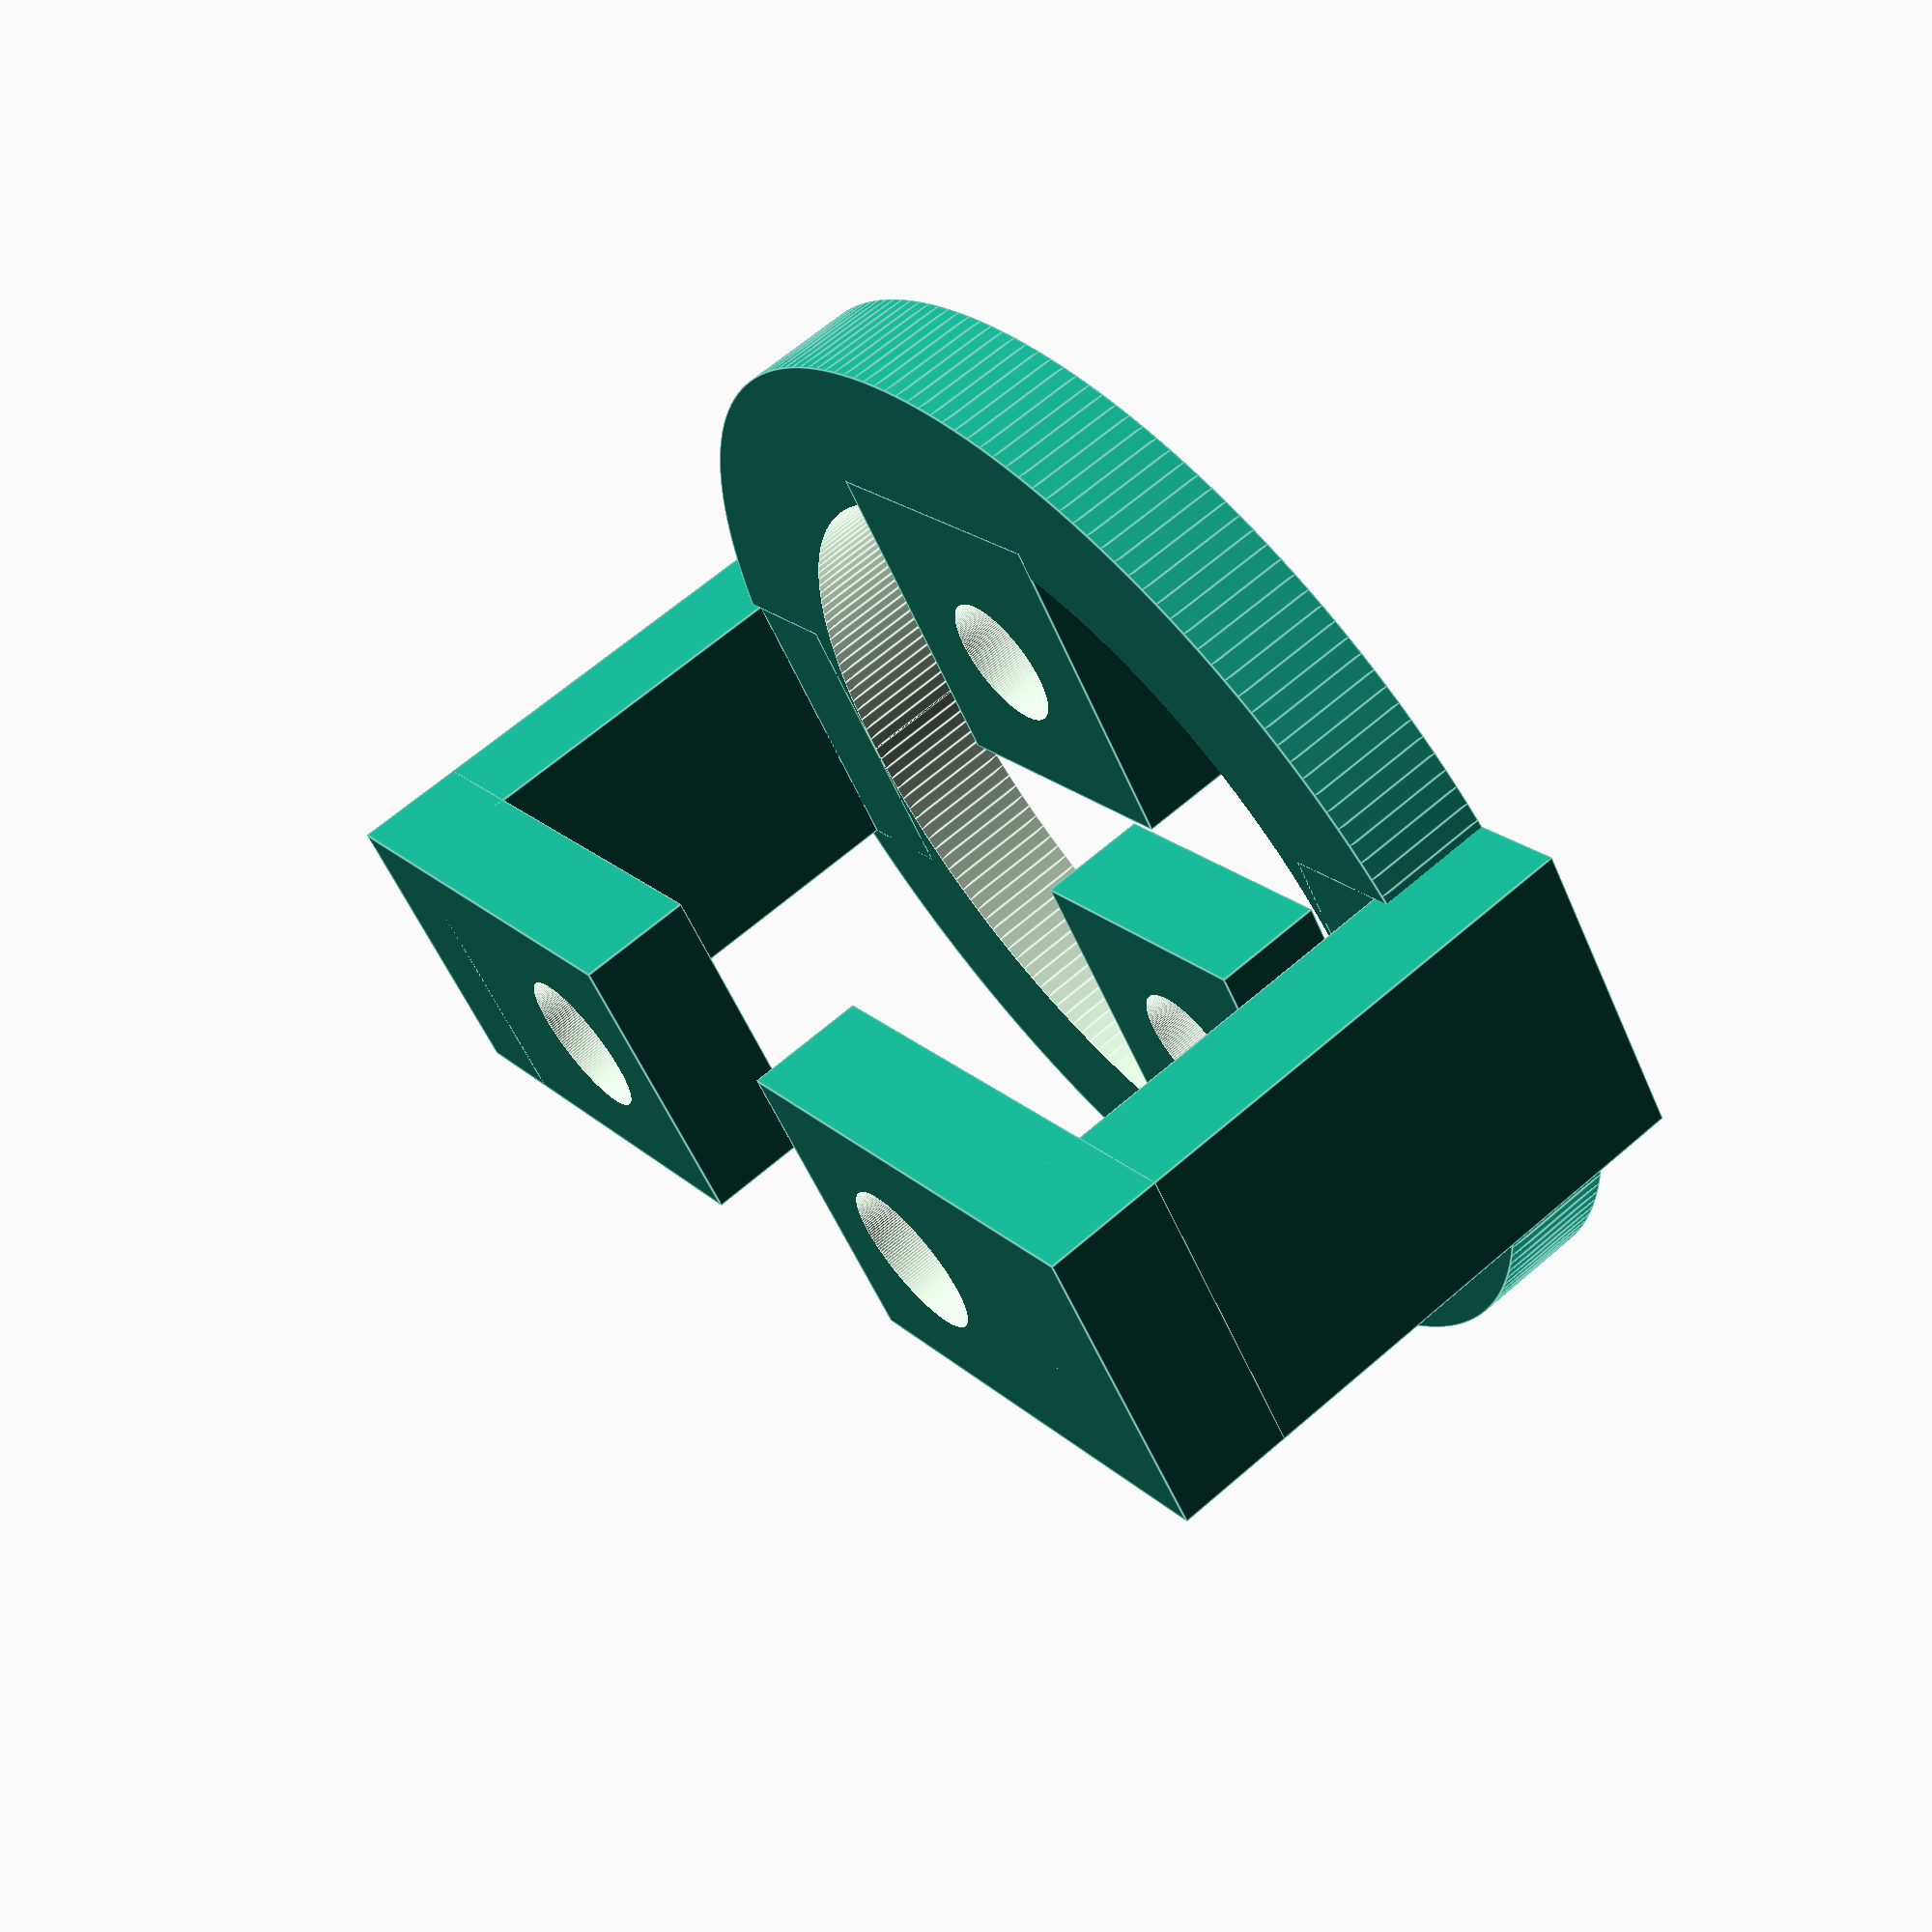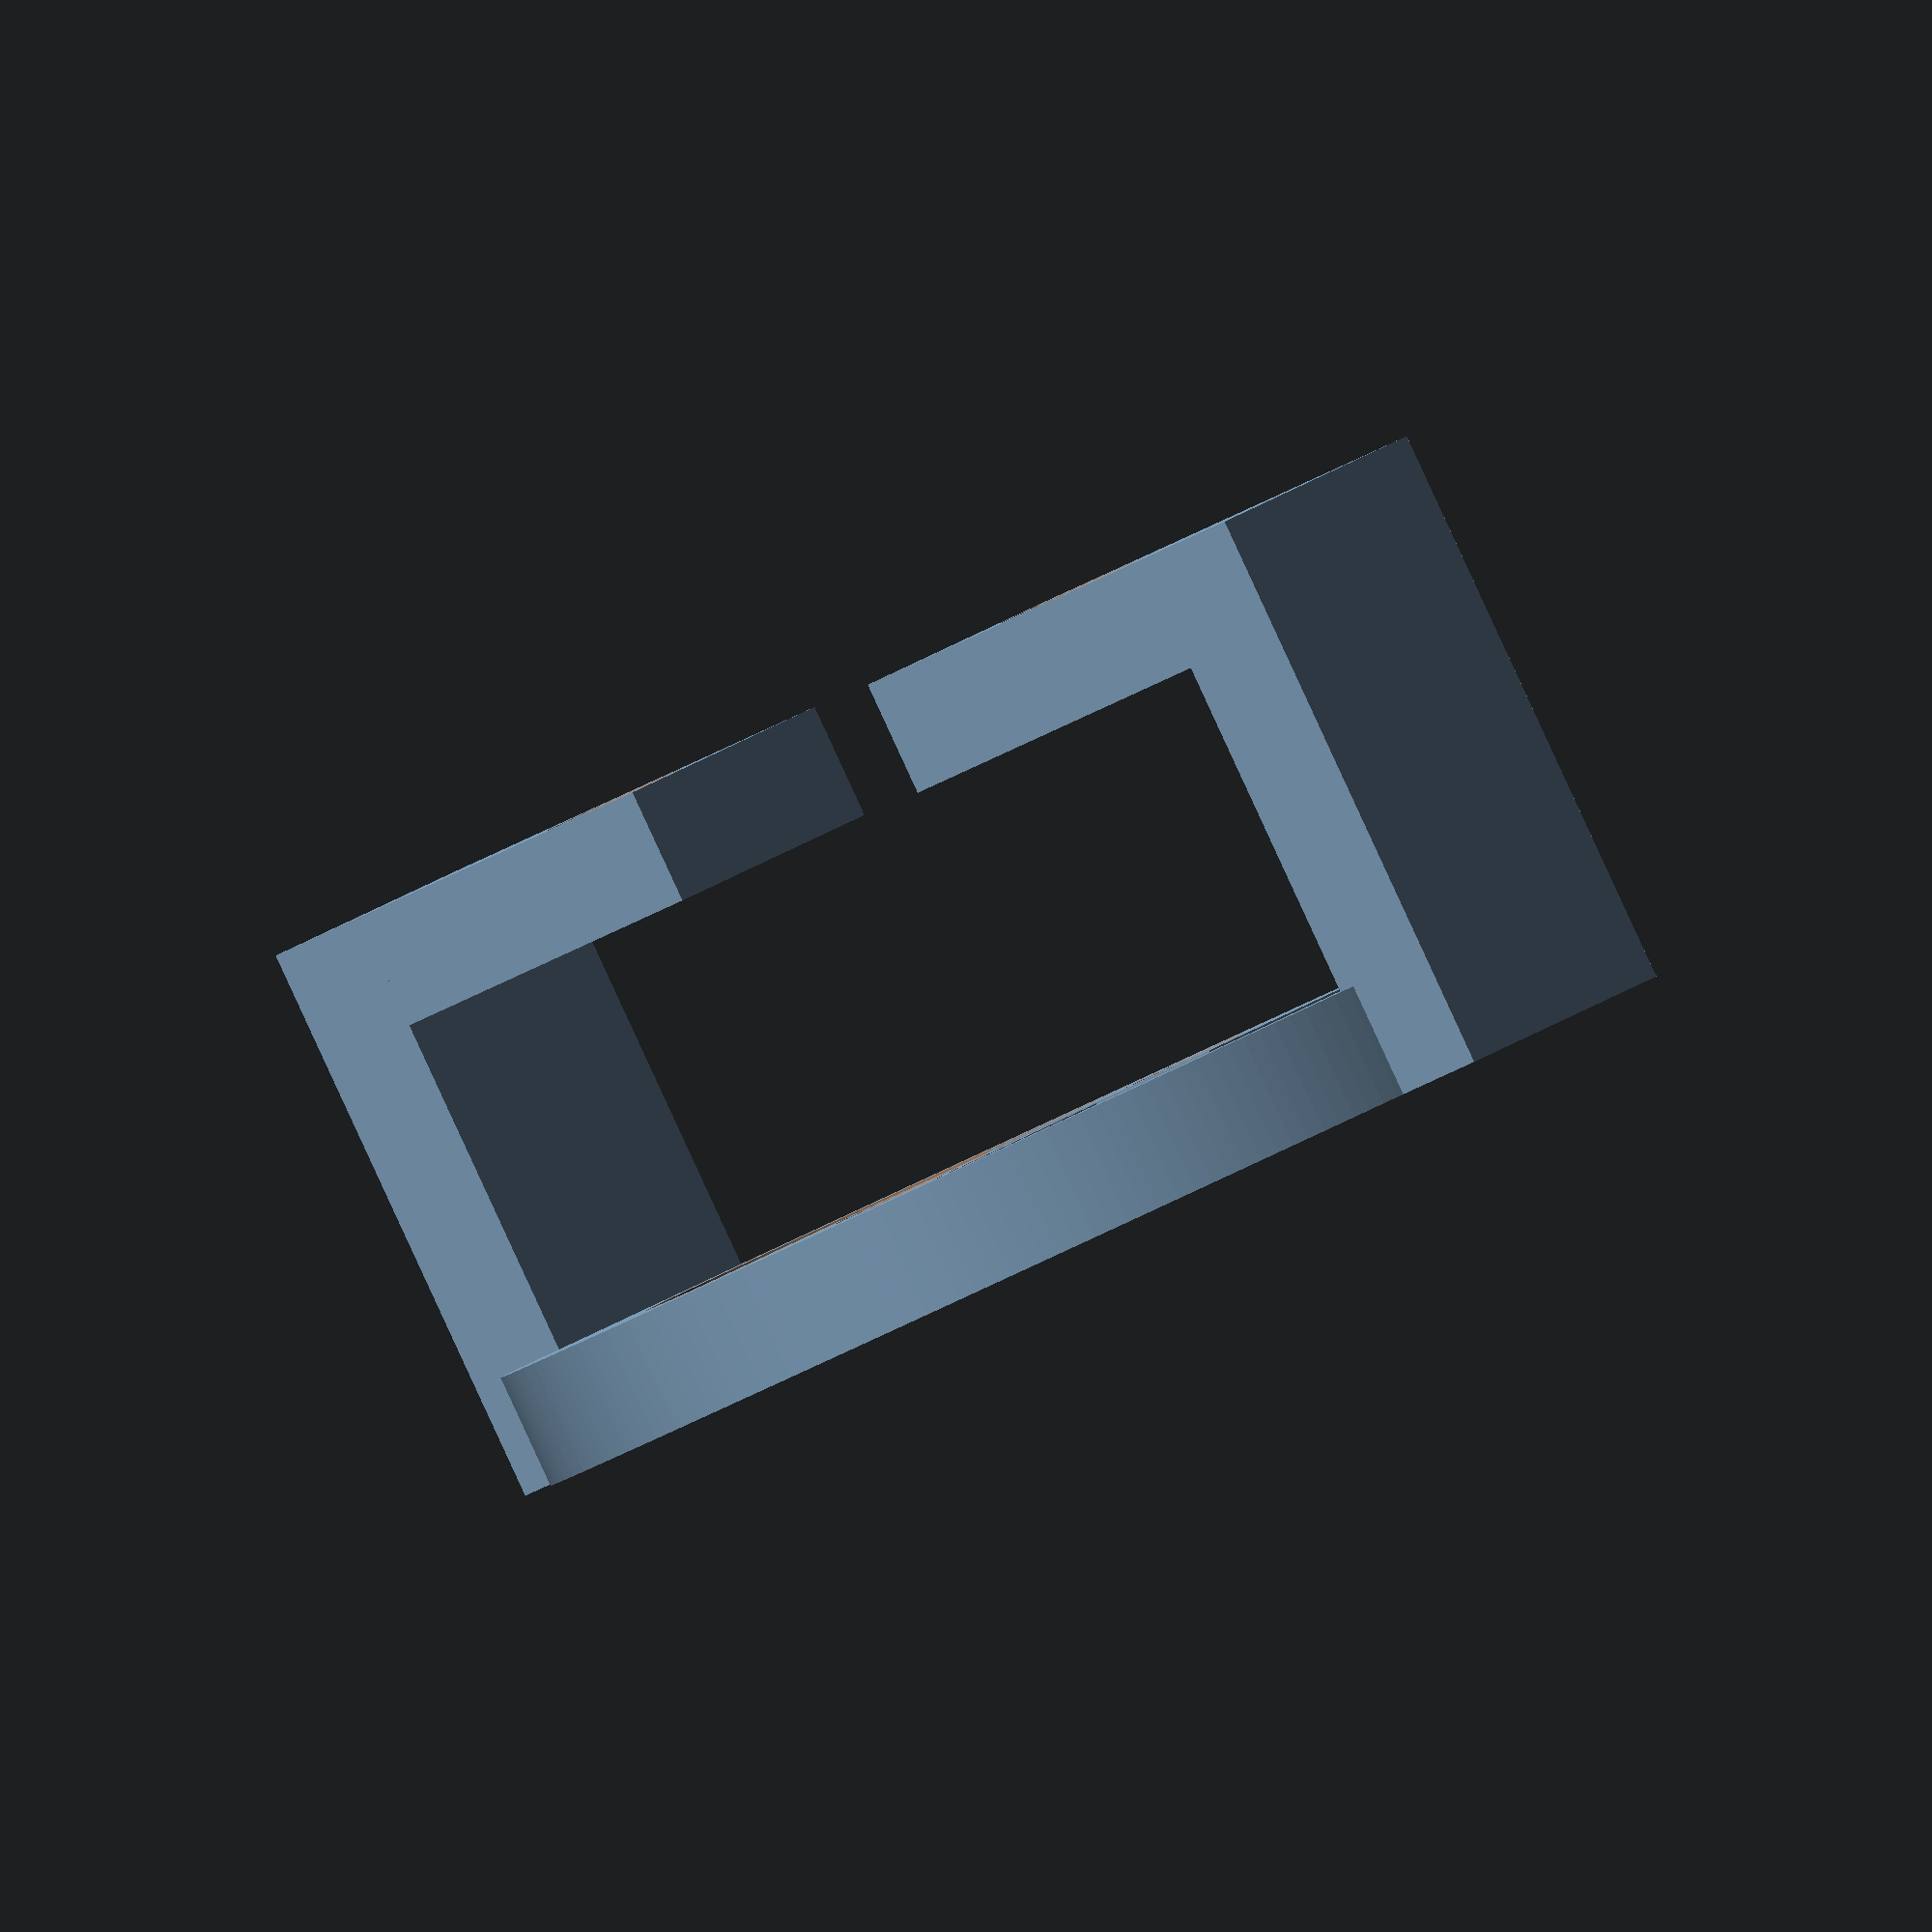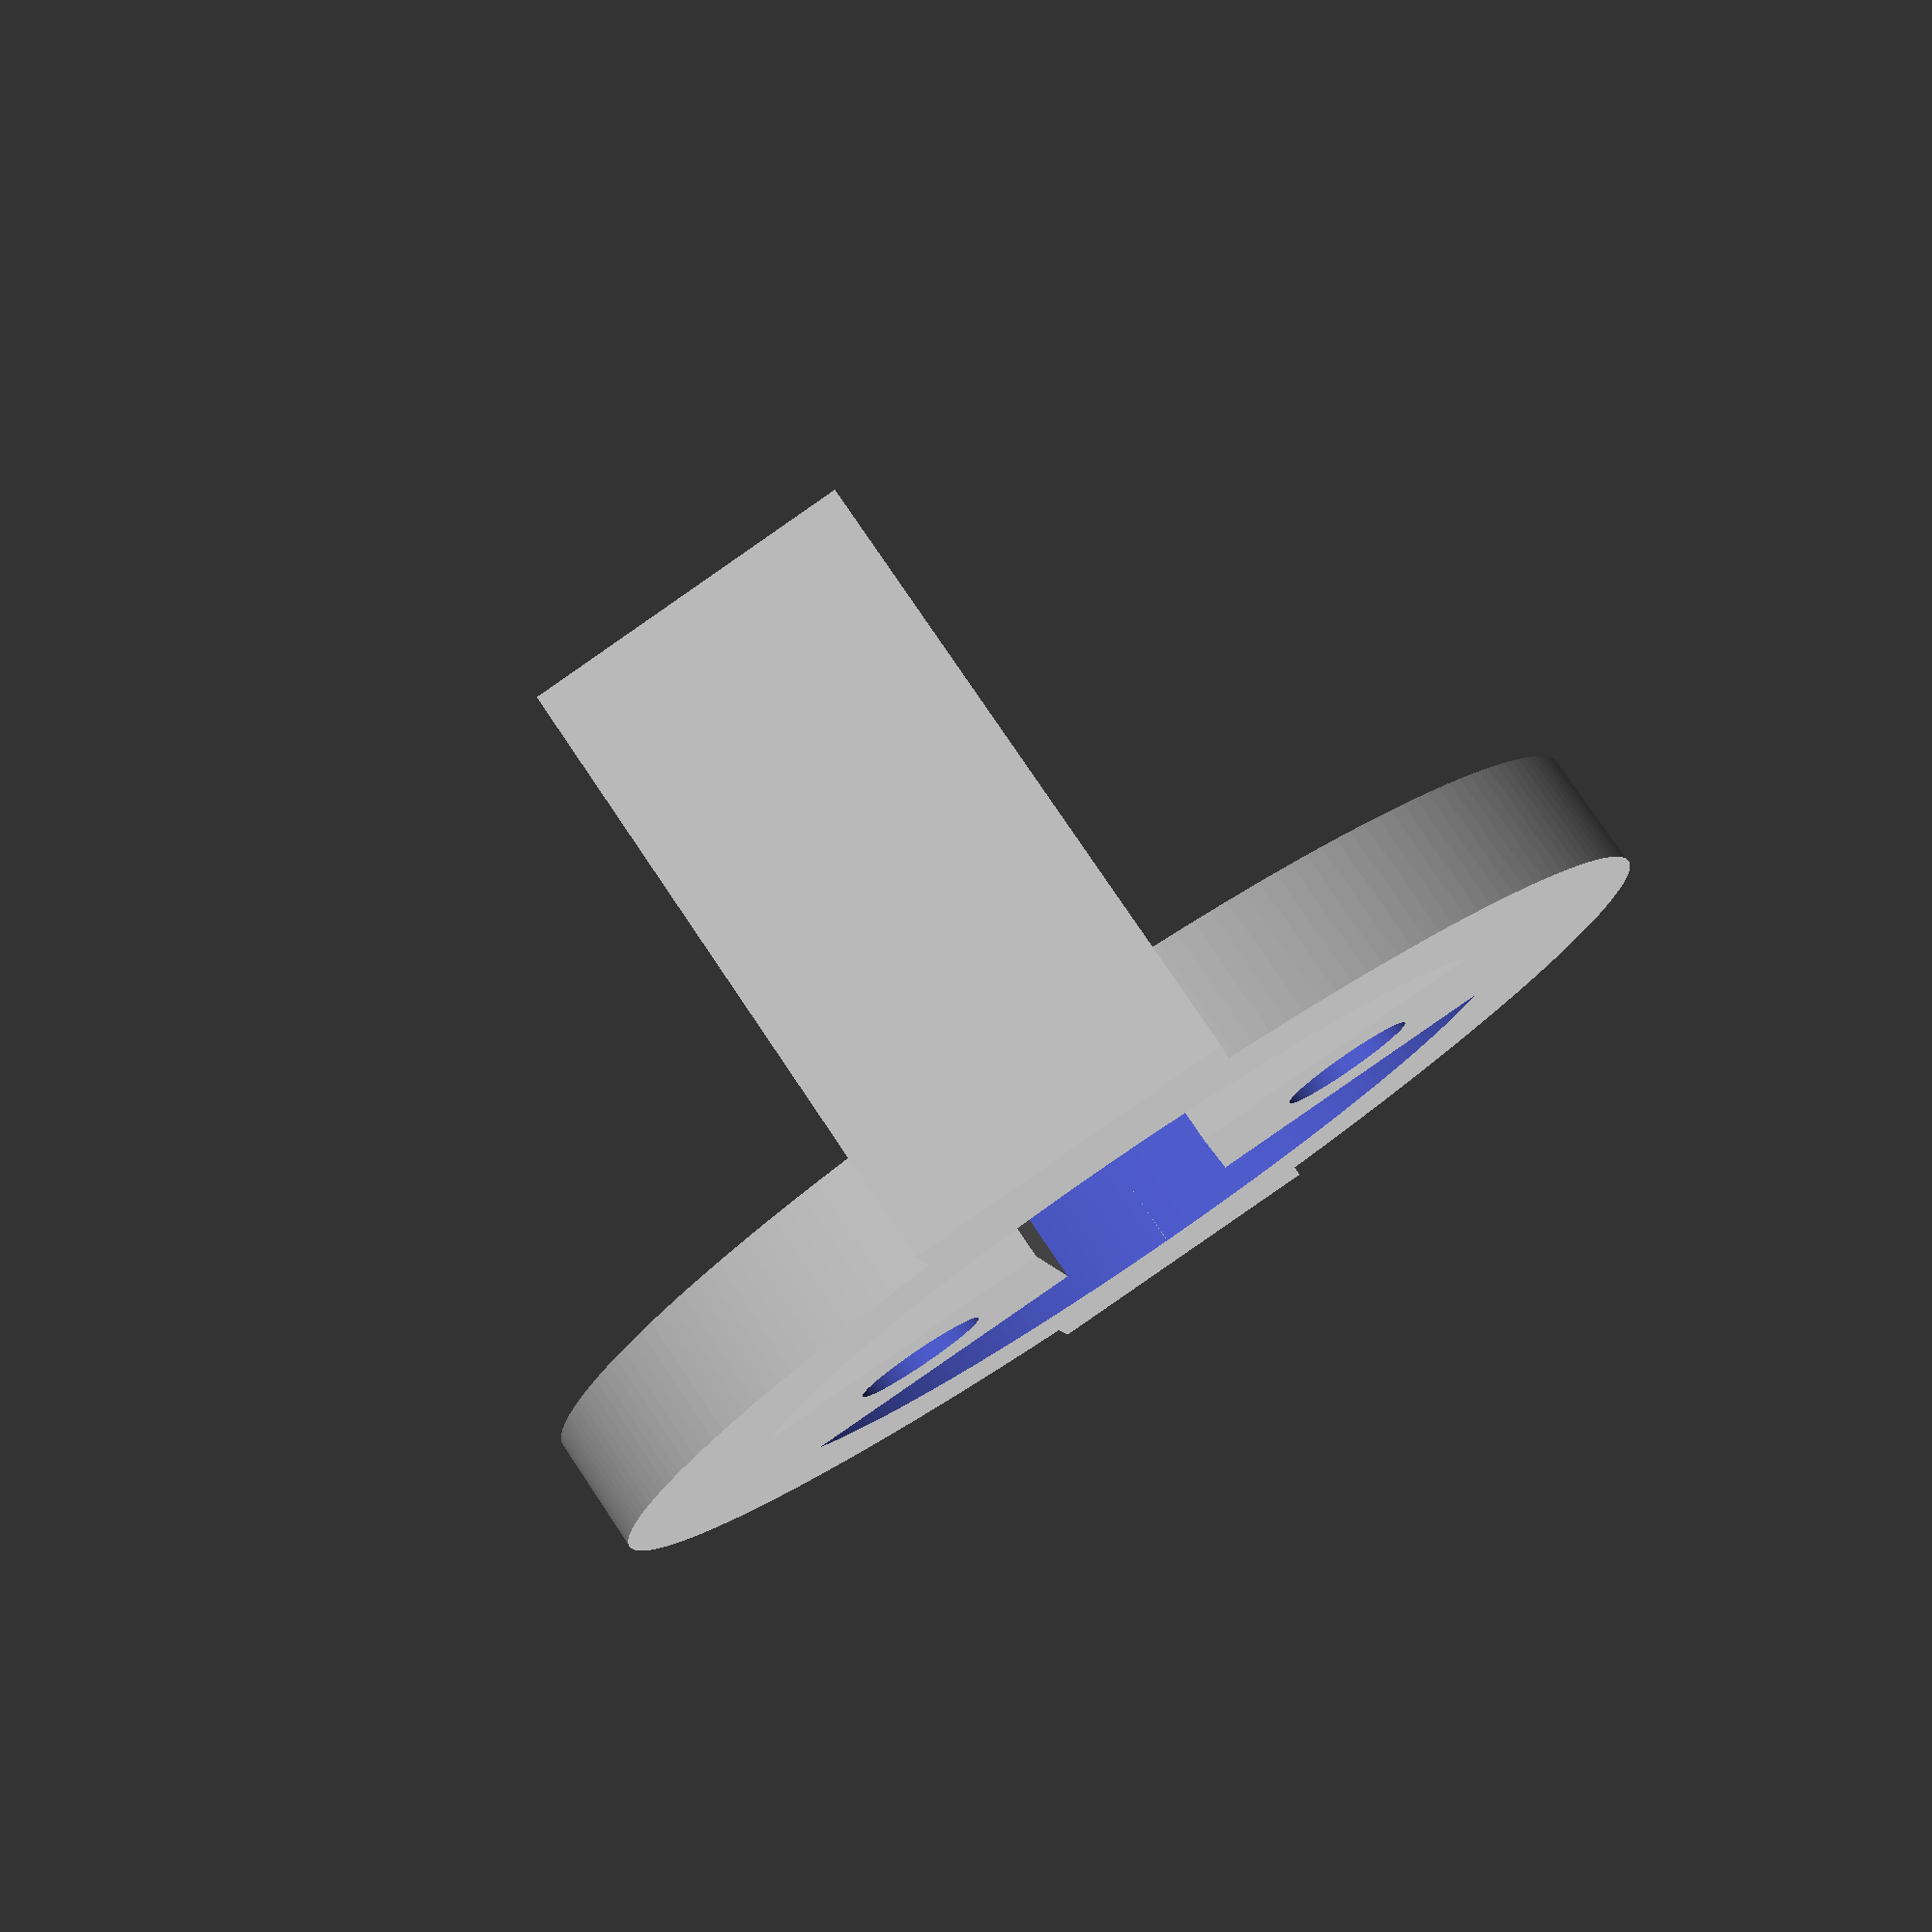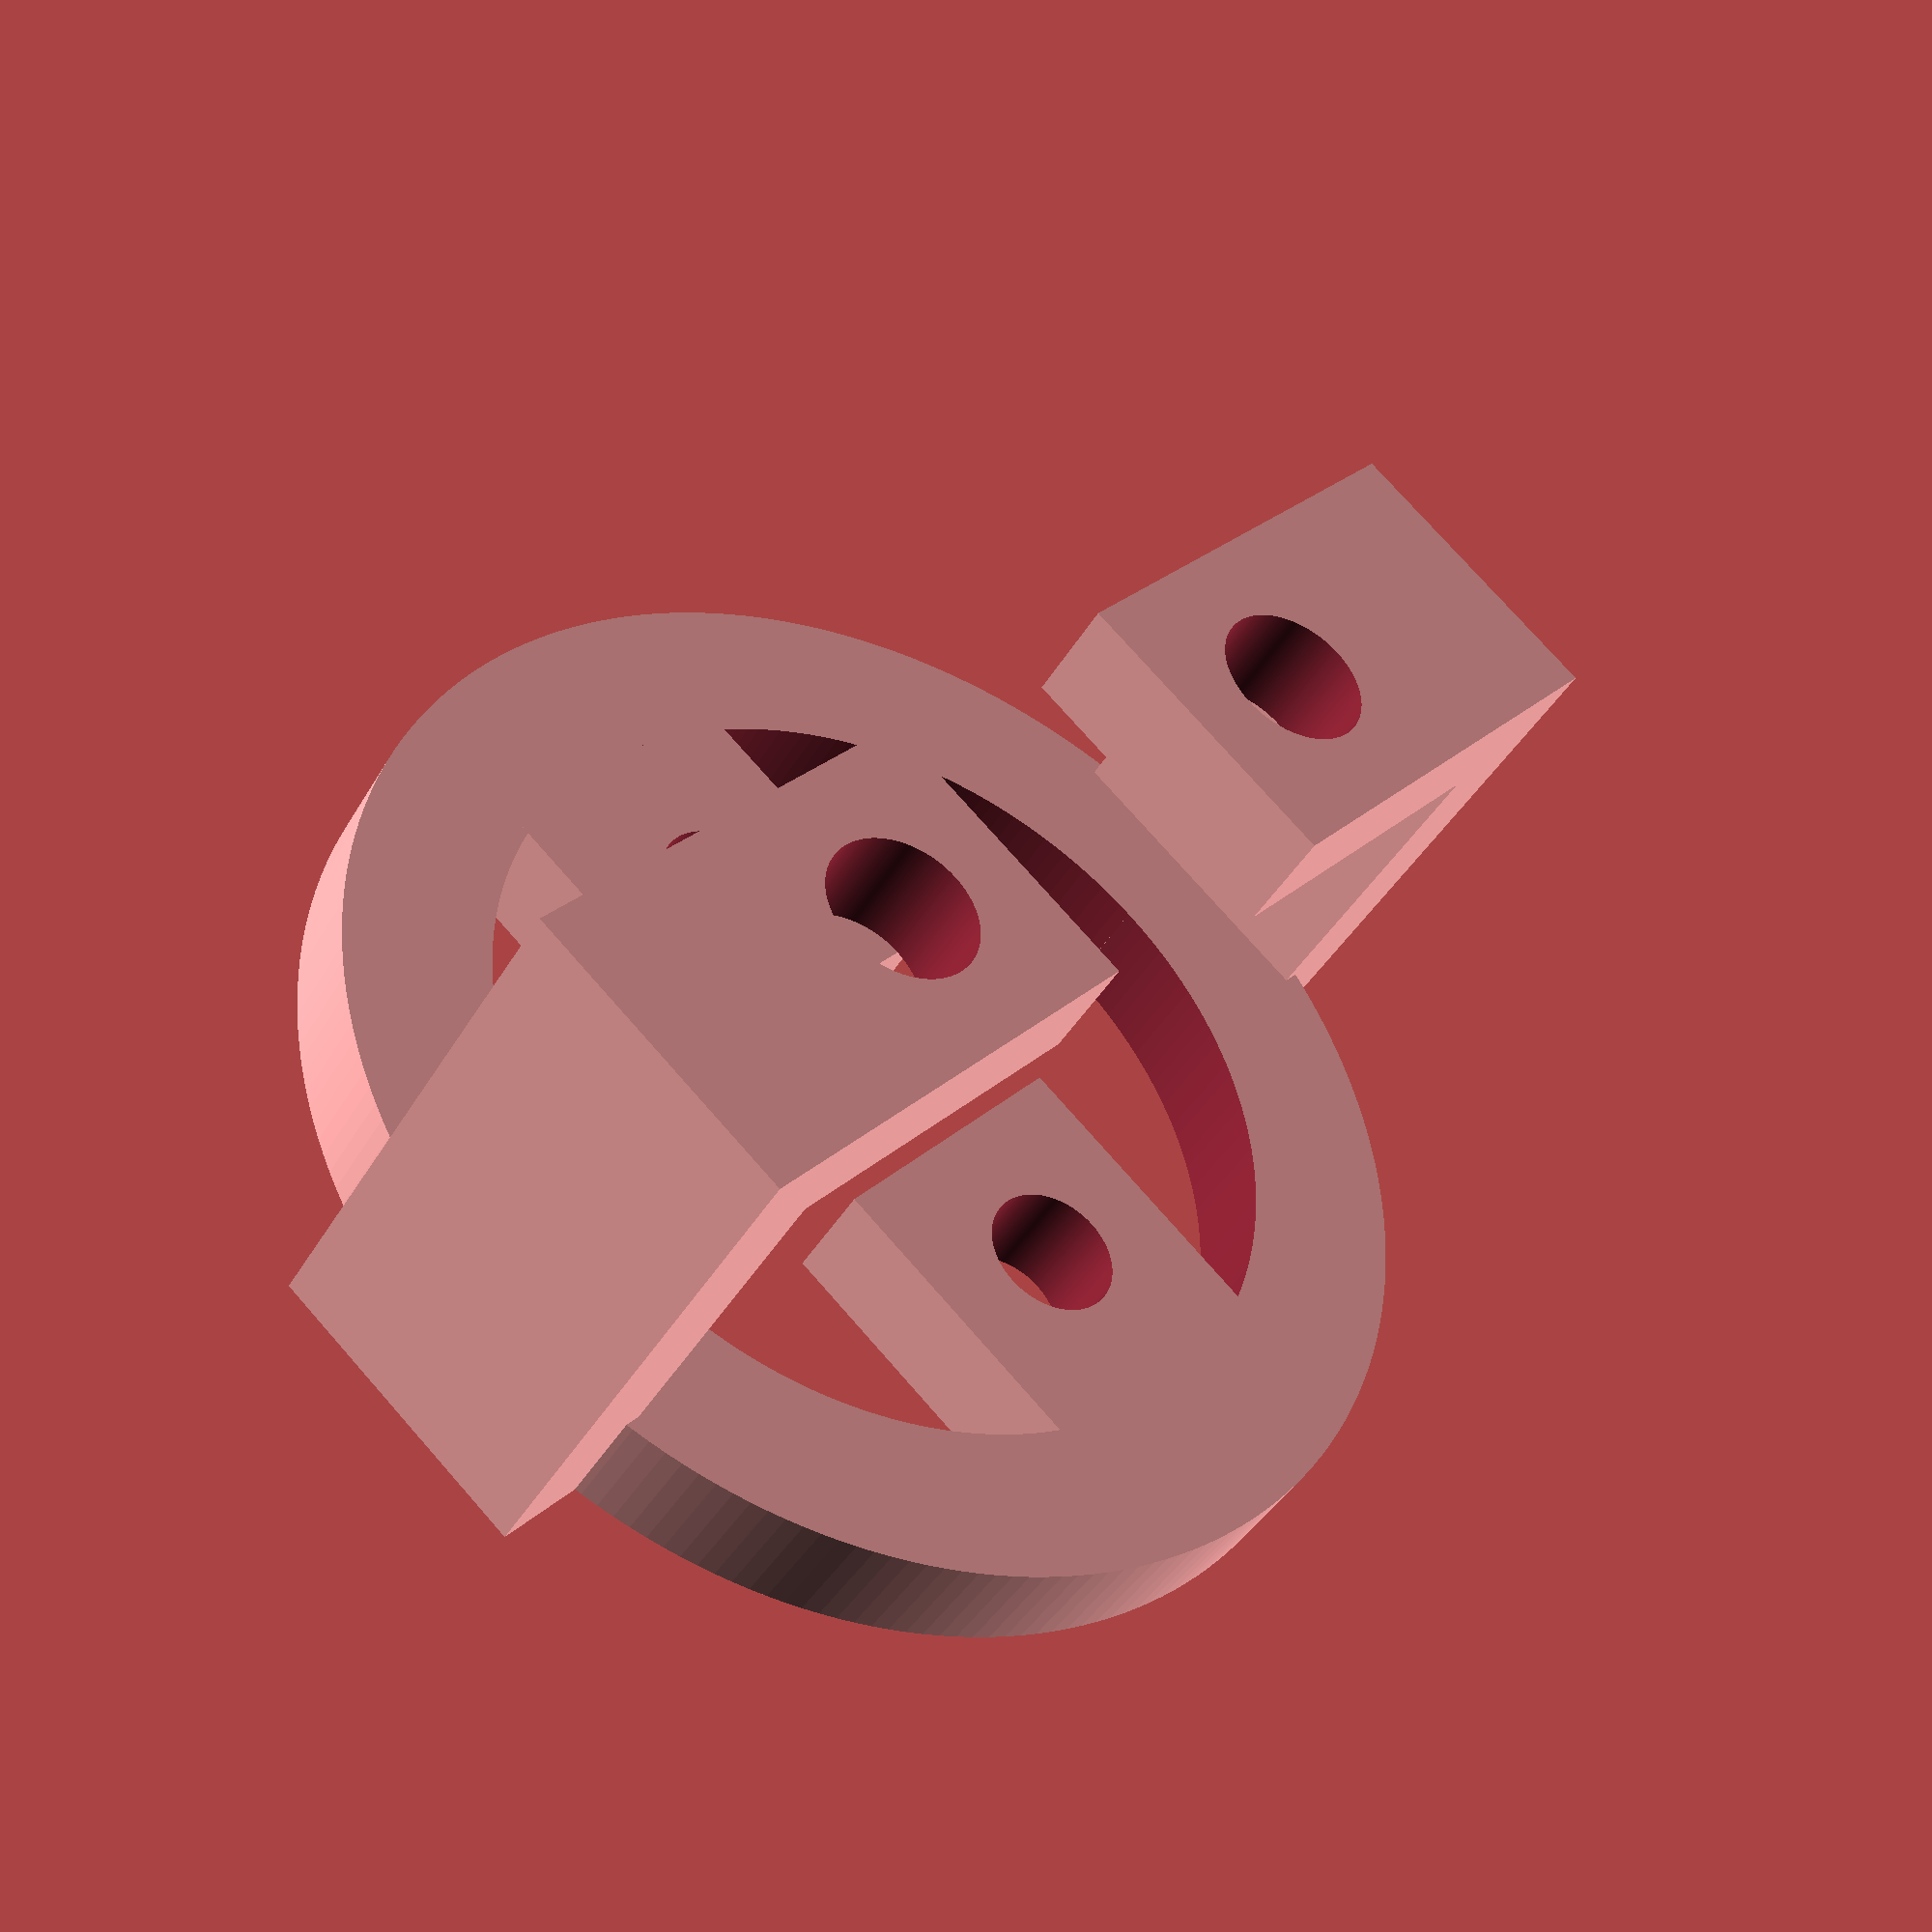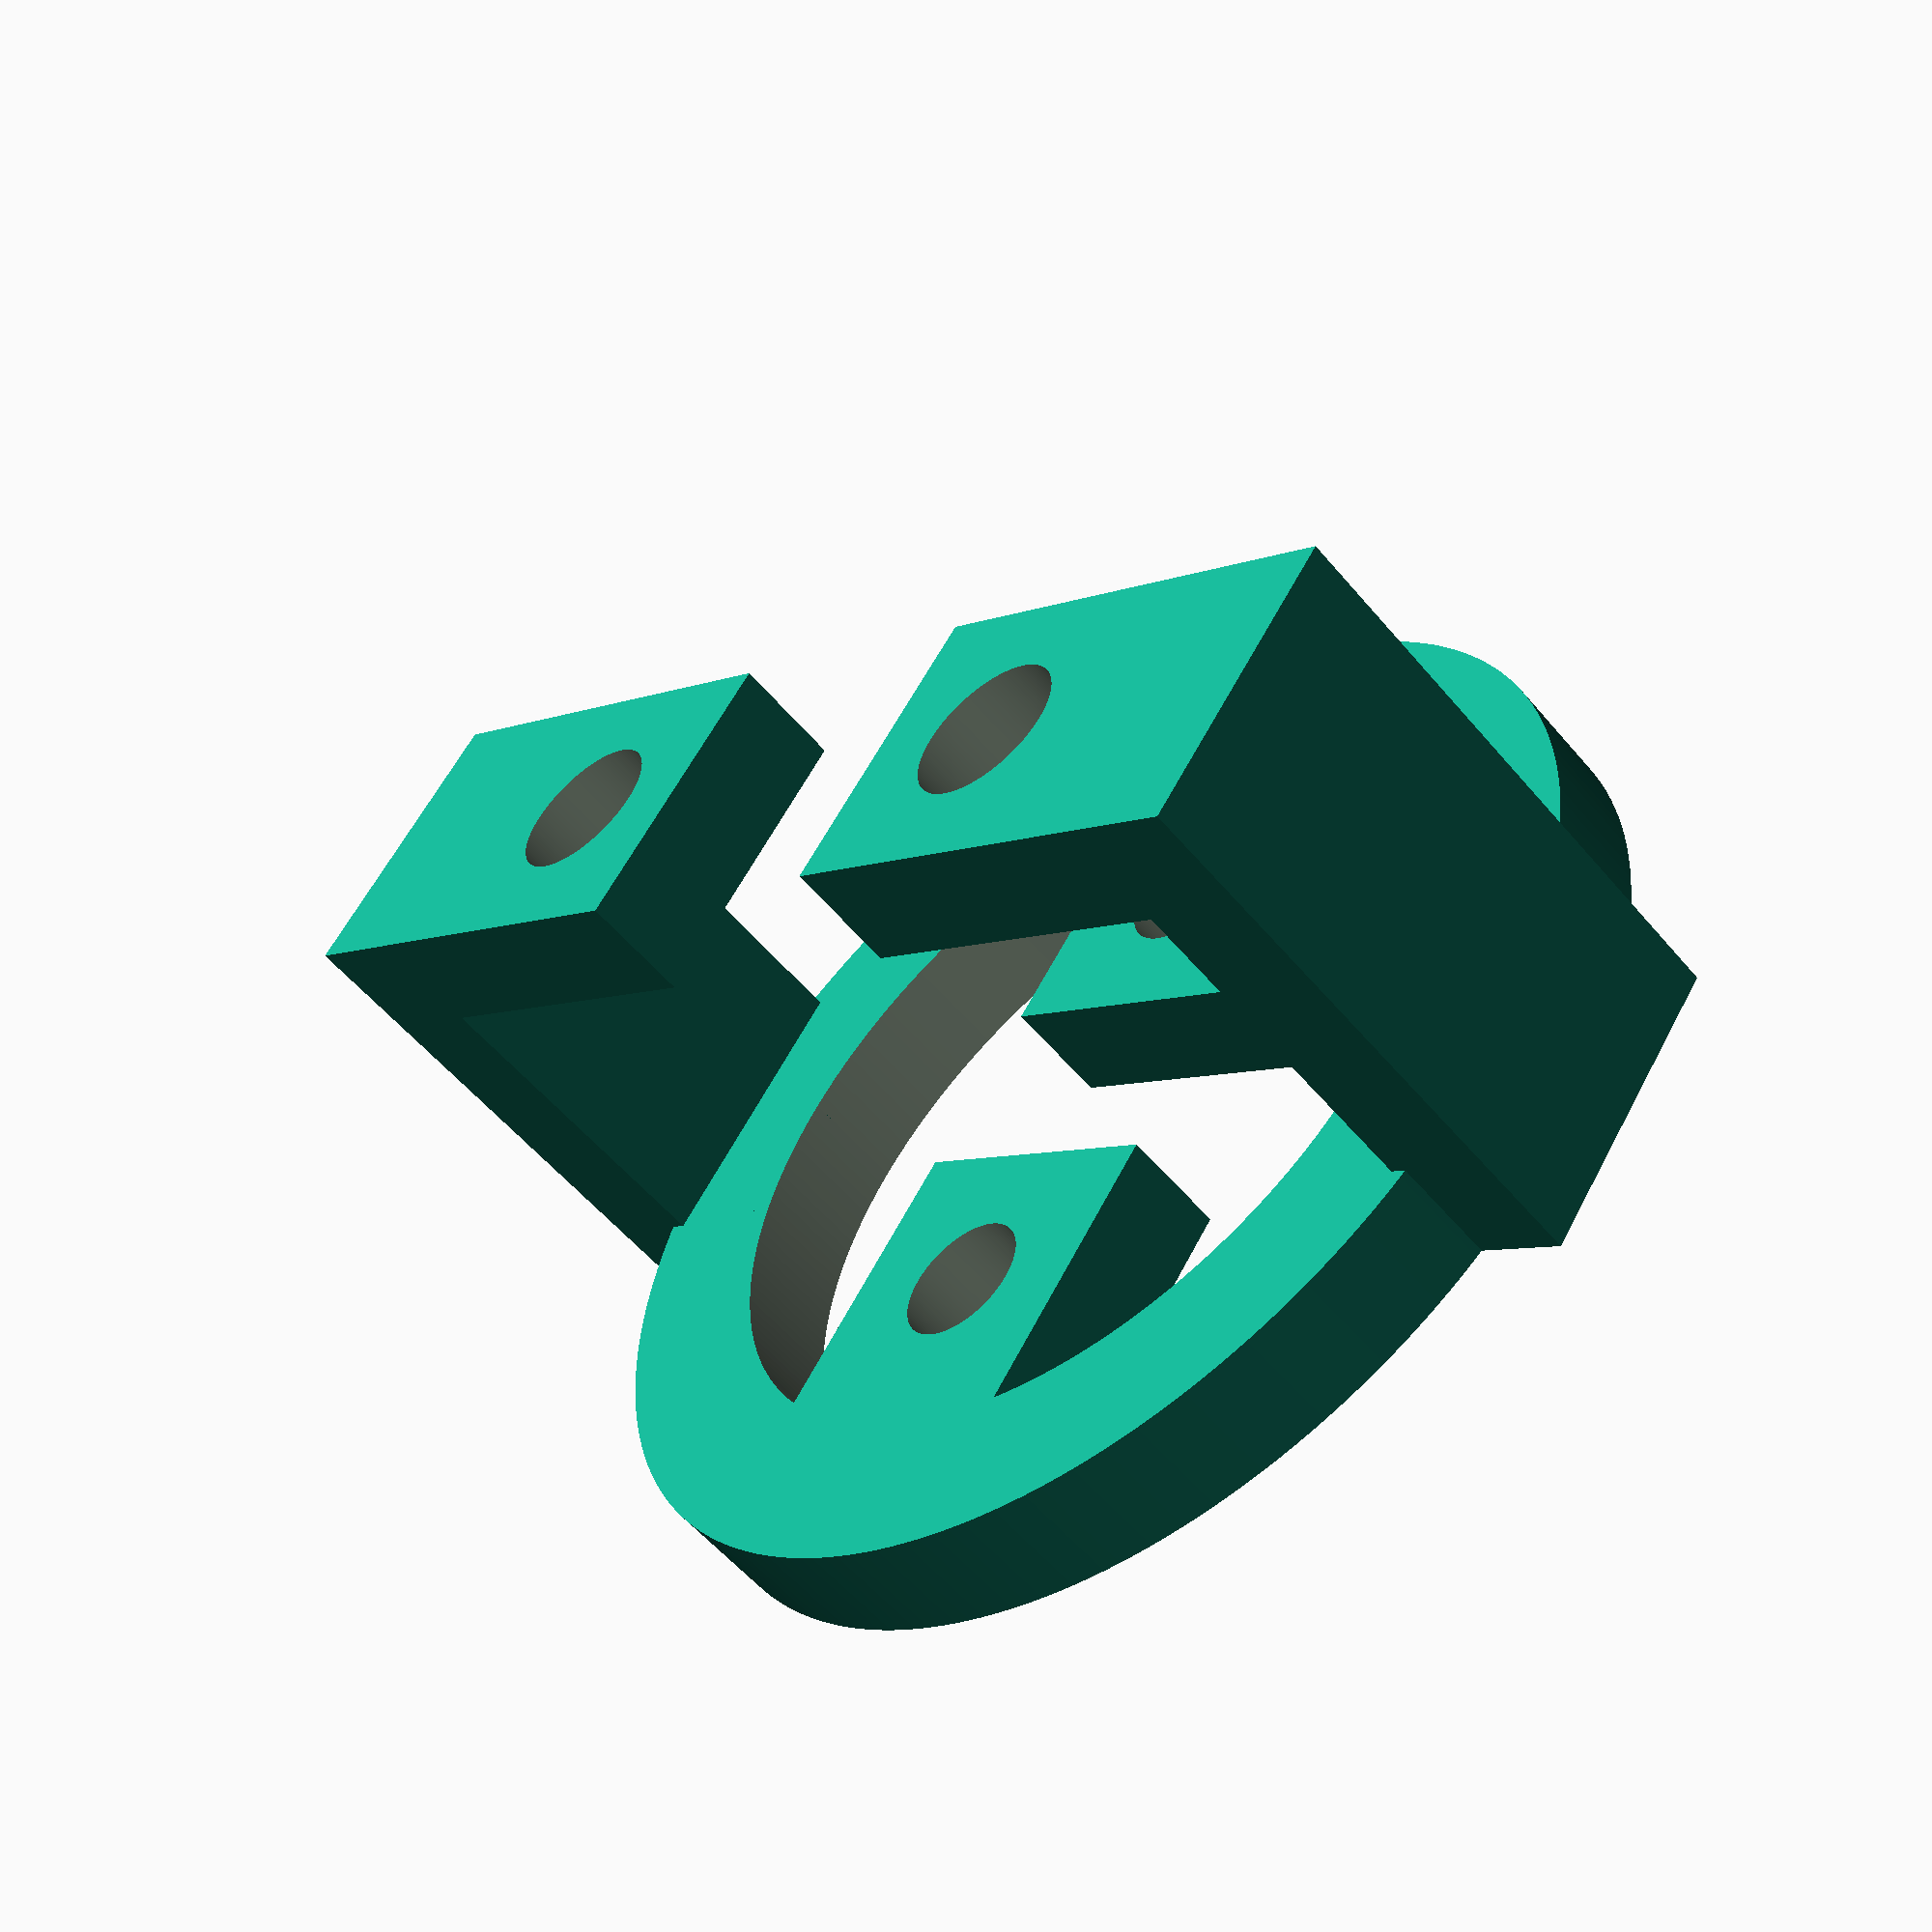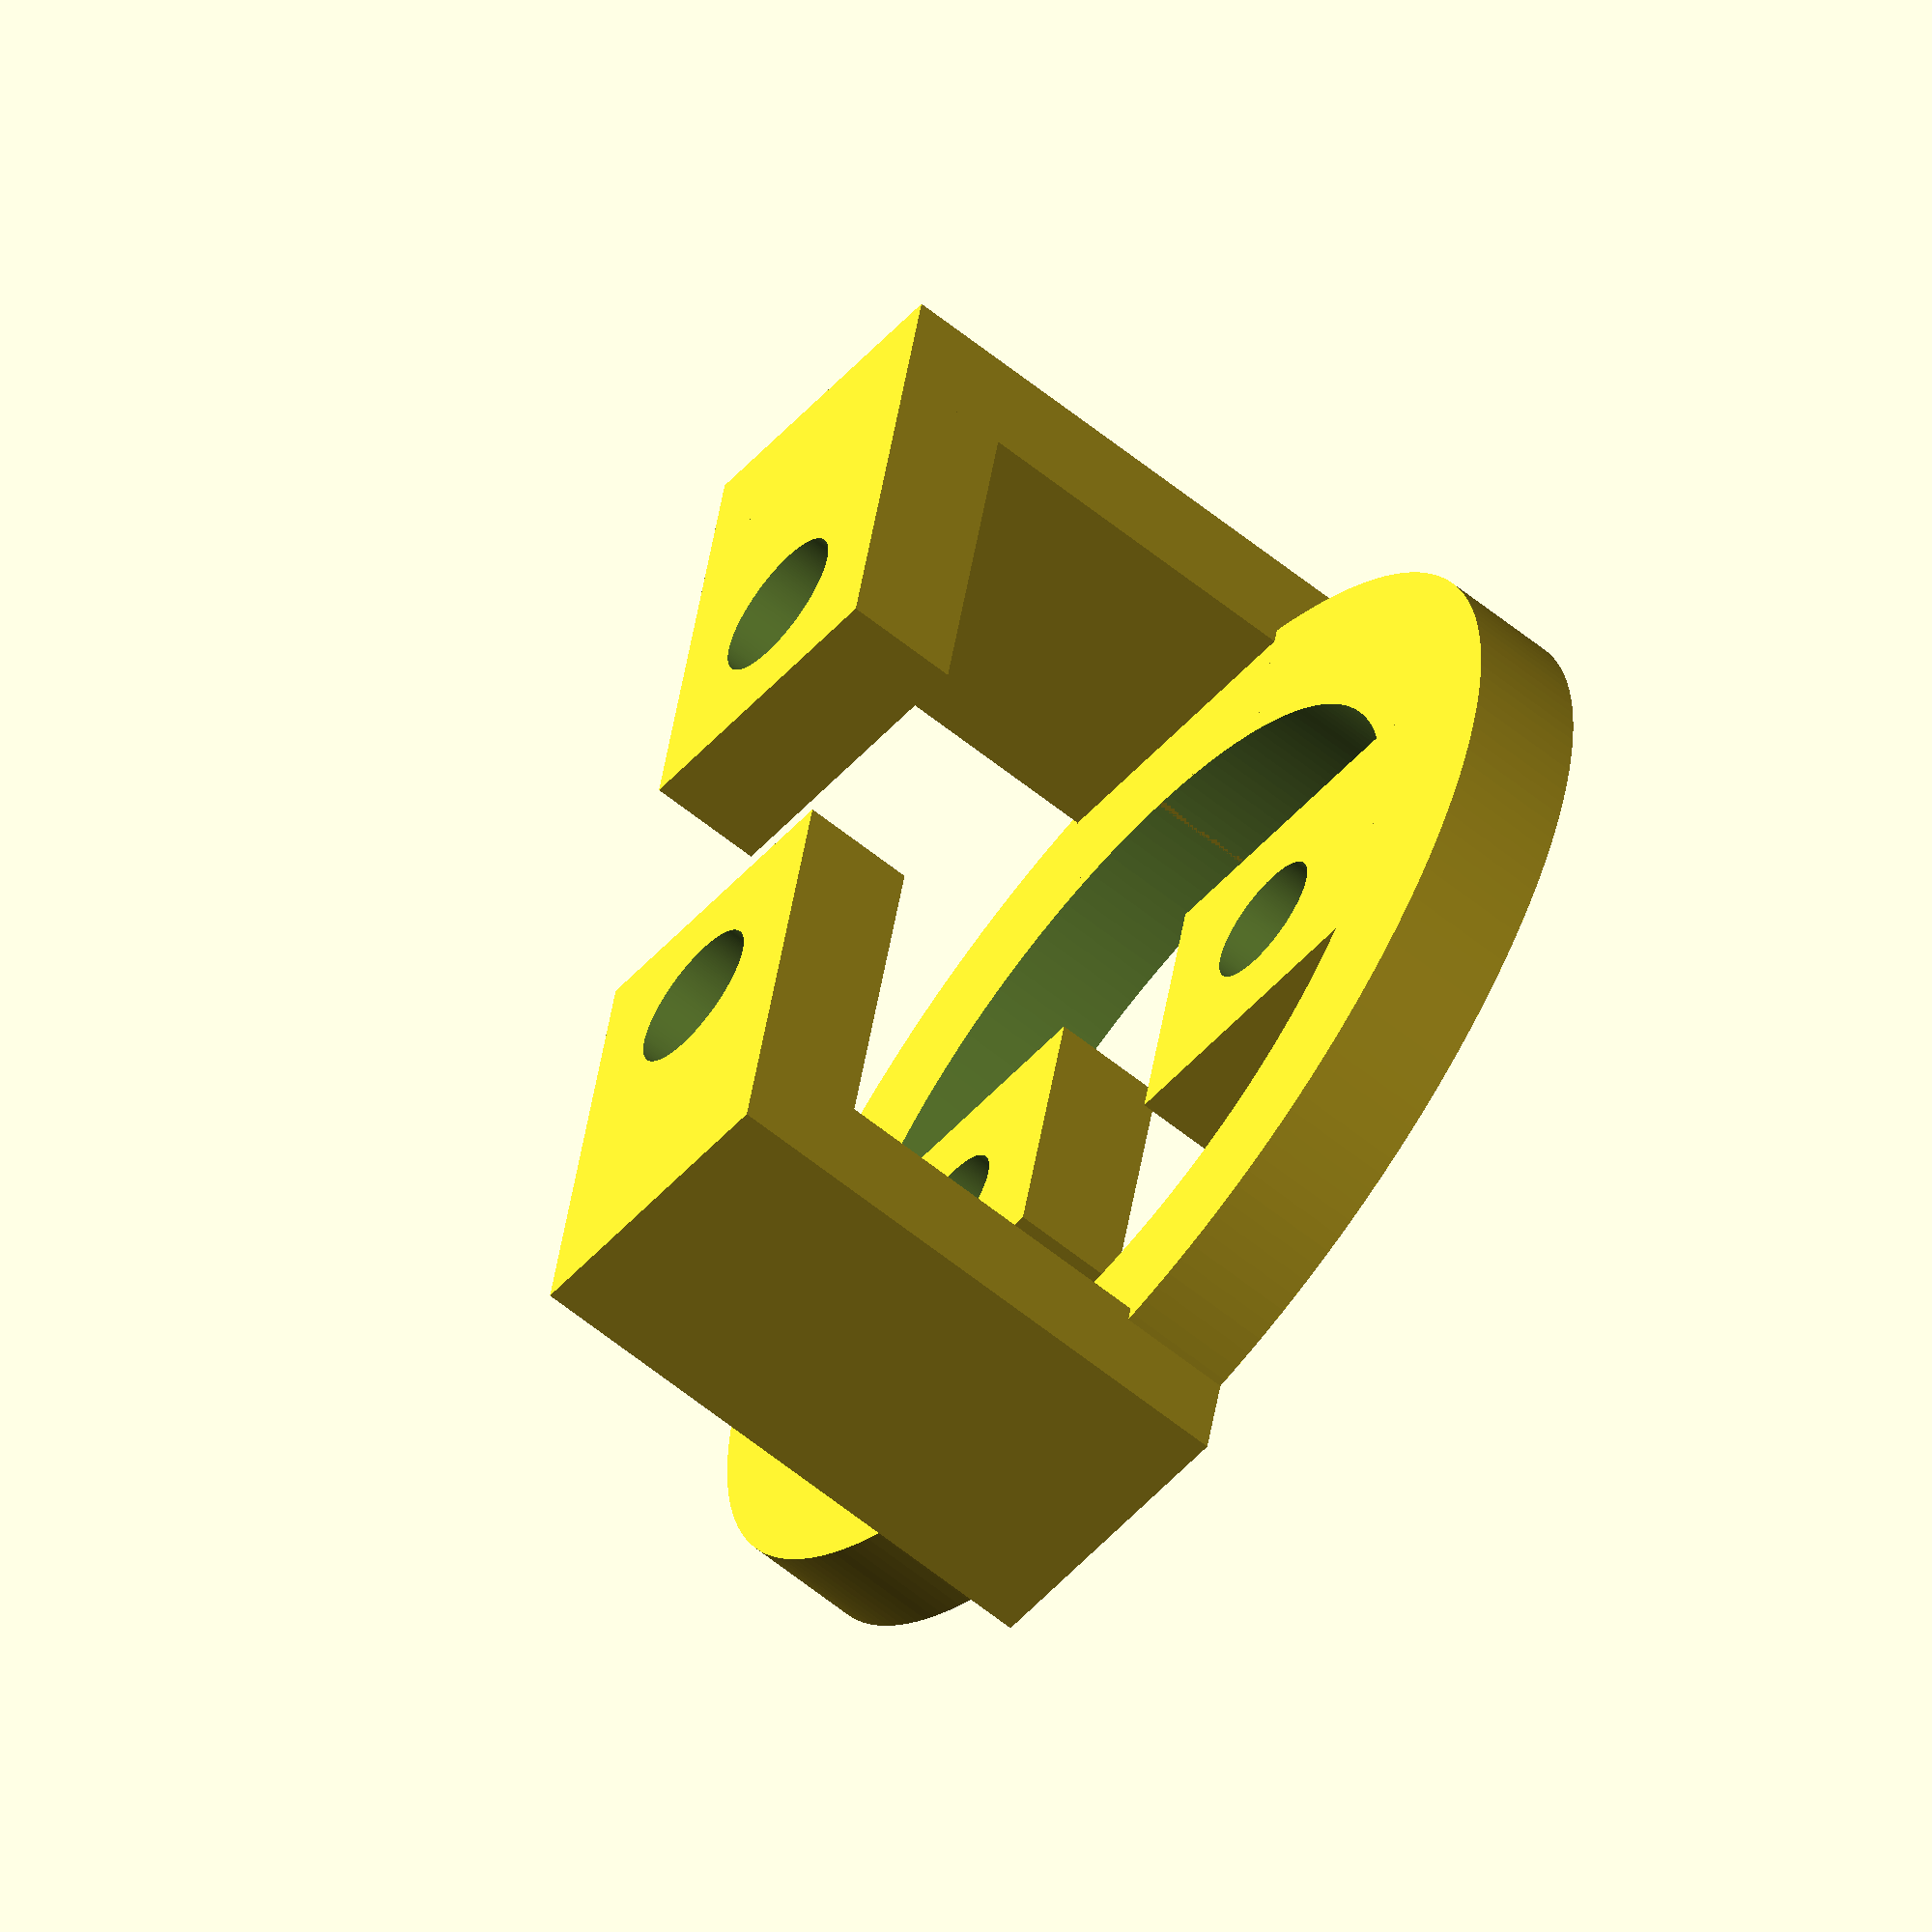
<openscad>
//Base adapter for different G9 Sockets
//by: Brett Mattas
//date: February 24, 2018
//units: mm
//description:
//G9 Sockets I bought for lithophane lamp:
//https://www.thingiverse.com/thing:2656745
//don't fit on this base. Also have wires coming out
//of the bottom. This is an adapter bracket.
//version 2.0:
//Changed to make more customizable

/////////////////////////////////////////////
/////////  PARAMETERS ///////////////////////
/////////////////////////////////////////////


//Overall
Thickness = 3; //Disc, arm and tab thickness
Height = 15; //Height
TabWidth = 8; //Tab side dimension

//Top disc
TopOutD = 30; //Top disc outside diamter
TopInD = 22; //Top disc inside diamter

//Top Tabs
TopHoleD = 3.5; //Hole diameter for light socket screws
TopHoleS = 12.93; //Spacing of top holes

//Vertical arms
VertArmOut = 28; //Out-out dimension of the vertical arms

//Bottom tabs
BotHoleD = 4; //Bottom hole diameter
BotHoleS = 16.43; //Bottom hole spacing

//Global Parameters
Global_Scale = 1;
$fn = 200;
EPS = 0.01; //Small number to avoid coincident faces



/////////////////////////////////////////////
/////////  RENDERS //////////////////////////
/////////////////////////////////////////////

//Driver

scale(Global_Scale){

    Bracket();

}
/////////////////////////////////////////////
/////////  FUNCTIONS ////////////////////////
/////////////////////////////////////////////





/////////////////////////////////////////////
/////////  MODULES //////////////////////////
/////////////////////////////////////////////


//Main Module
module Bracket()
{
    
    //Elements added
    union(){
    
        //Top cylinder
        Disc(TopOutD, TopInD, Thickness);
        
        //Top hole tabs
        rotate([0, 0, 90]){
            TopTab(TopOutD, TopInD, TopHoleS, TabWidth, Thickness, TopHoleD);
            mirror([1, 0, 0])
                TopTab(TopOutD, TopInD, TopHoleS, TabWidth, Thickness, TopHoleD);
        }
        
        //Vertical arms
        TabArm(TopInD, VertArmOut, TabWidth, Thickness, Height);
        mirror([1, 0, 0])
            TabArm(TopInD, VertArmOut, TabWidth, Thickness, Height);
        
        //Bottom tabs
        BotTab(VertArmOut, BotHoleS, TabWidth, Thickness, Height, BotHoleD);
        mirror([1, 0, 0])
            BotTab(VertArmOut, BotHoleS, TabWidth, Thickness, Height, BotHoleD);
        
    }
        
        
}


module Disc(OutD, InD, T){
    //Hollow disc
    difference(){
        cylinder(r=OutD/2, h=T, center=false);
        translate([0, 0, -EPS])
            cylinder(r=InD/2, h=T+2*EPS, center=false);
    }
}


module TabArm(In, Out, W, T, H){
    //Arm for tabs
    //Should be outside of the inside D
    union(){
        translate([Out/2, -W/2, -H+T])
            cube([T, W, H], center=false);
        translate([In/2, -W/2, 0])
            cube([(Out-In)/2, W, T], center=false);
    }
}


module BotTab(Out, HoleS, W, T, H, HoleD){
    //Bottom tab
    if(HoleS > Out){
        //Holes are outside the vertical tab
        difference(){
            translate([Out/2, -W/2, -H+T])
                cube([(HoleS/2 + W/2 - Out/2), W, T], center=false);
            translate([HoleS/2, 0, -H+T-EPS])
                cylinder(r=HoleD/2, h=T+2*EPS, center=false);
        }
    } else {
        //Holes are inside the vertical tab
        difference(){
            translate([HoleS/2-W/2, -W/2, -H+T])
                cube([(Out/2 - HoleS/2 + W/2 + T), W, T], center=false);
            translate([HoleS/2, 0, -H+T-EPS])
                cylinder(r=HoleD/2, h=T+2*EPS, center=false);
        }
    }
    
}

module TopTab(Out, In, HoleS, W, T, HoleD){
    //Top tabs
    if(HoleS > Out){
        //Holes are outside the vertical tab
        difference(){
            translate([In/2, -W/2, 0])
                cube([(HoleS/2 + W/2 - In/2), W, T], center=false);
            translate([HoleS/2, 0, -EPS])
                cylinder(r=HoleD/2, h=T+2*EPS, center=false);
        }
    } else {
        //Holes are inside the vertical tab
        difference(){
            translate([HoleS/2-W/2, -W/2, 0])
                cube([(In/2 - HoleS/2 + W/2), W, T], center=false);
            translate([HoleS/2, 0, -EPS])
                cylinder(r=HoleD/2, h=T+2*EPS, center=false);
        }
    }
}

</openscad>
<views>
elev=295.5 azim=36.1 roll=228.8 proj=p view=edges
elev=89.7 azim=320.8 roll=204.8 proj=o view=solid
elev=281.7 azim=261.9 roll=326.1 proj=p view=wireframe
elev=40.6 azim=228.1 roll=152.7 proj=p view=wireframe
elev=55.5 azim=323.9 roll=219.1 proj=p view=solid
elev=241.9 azim=78.2 roll=309.3 proj=o view=wireframe
</views>
